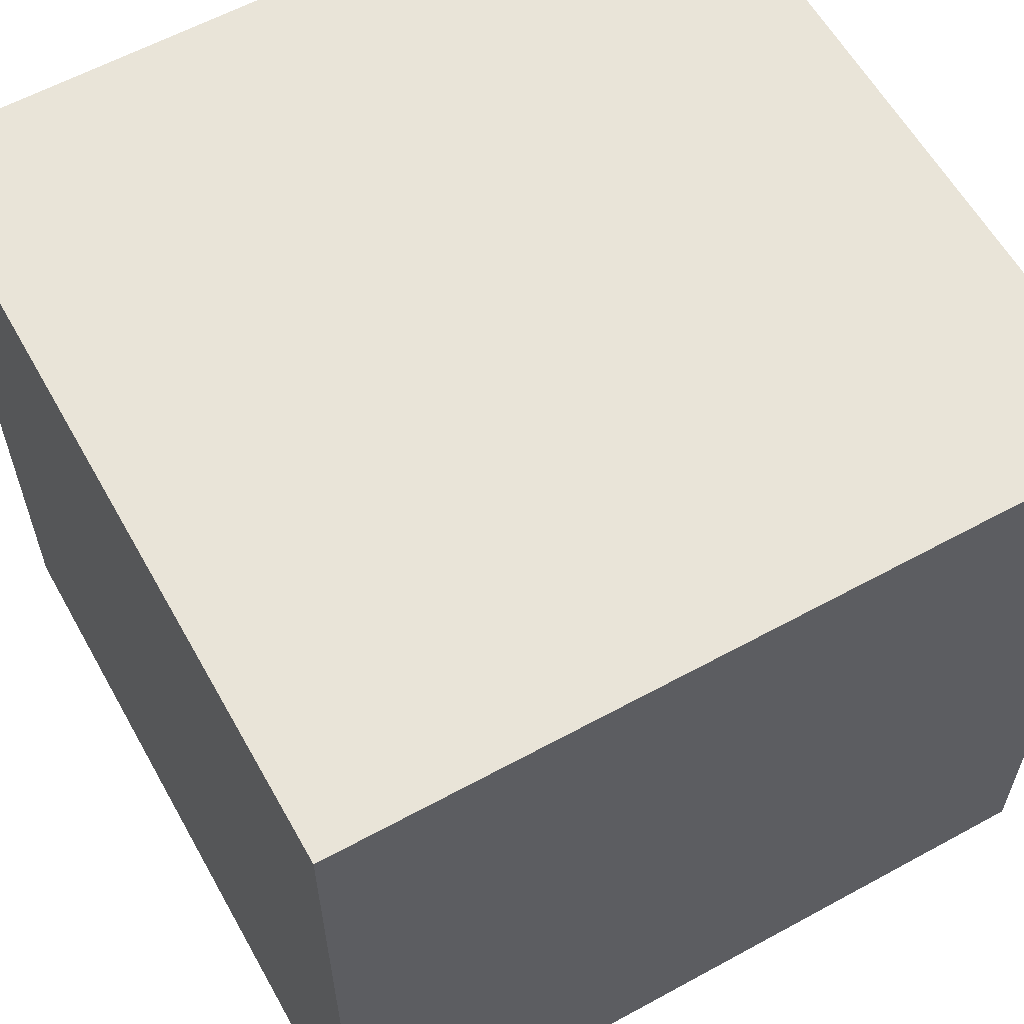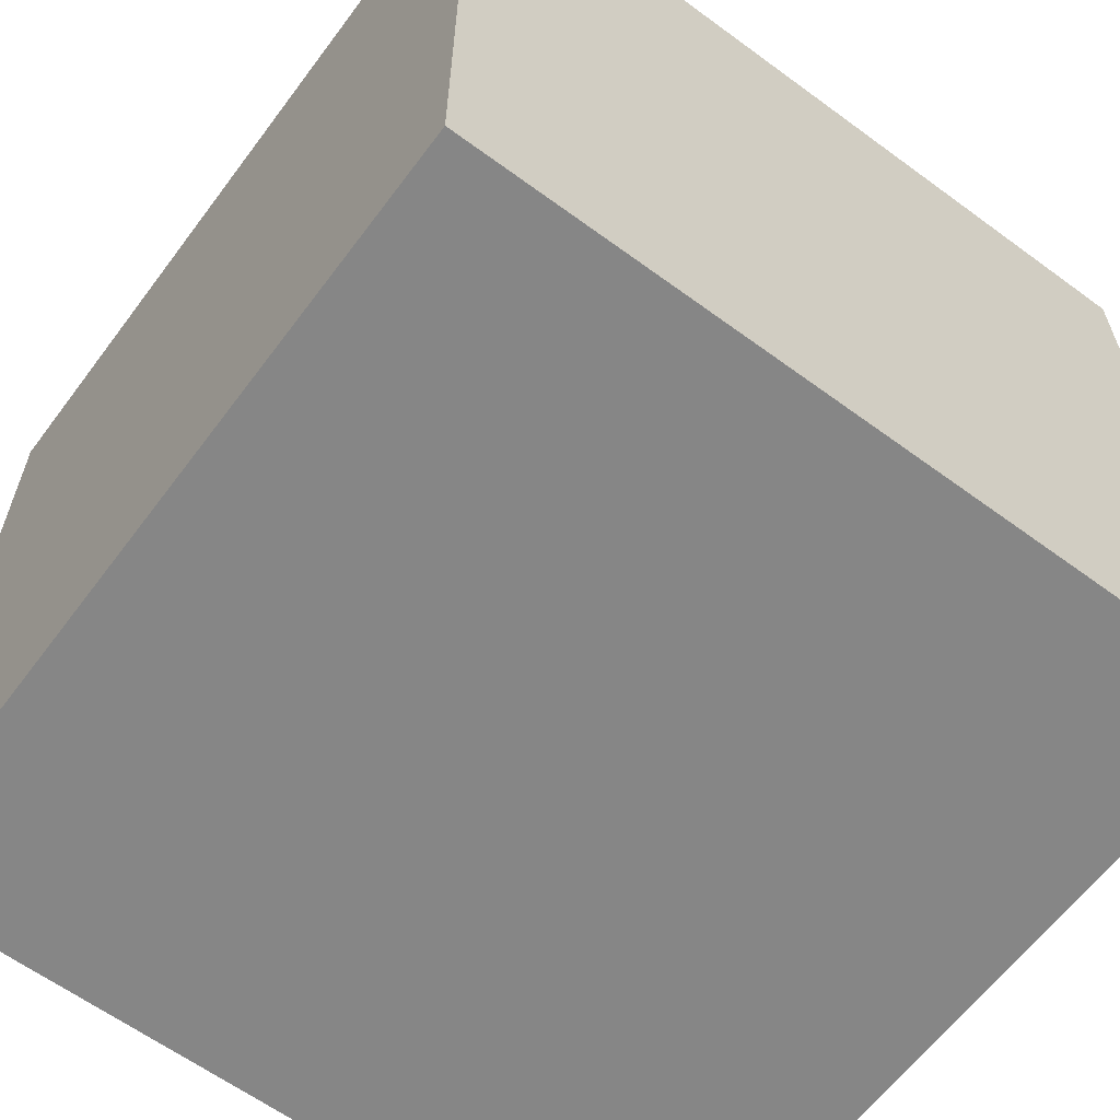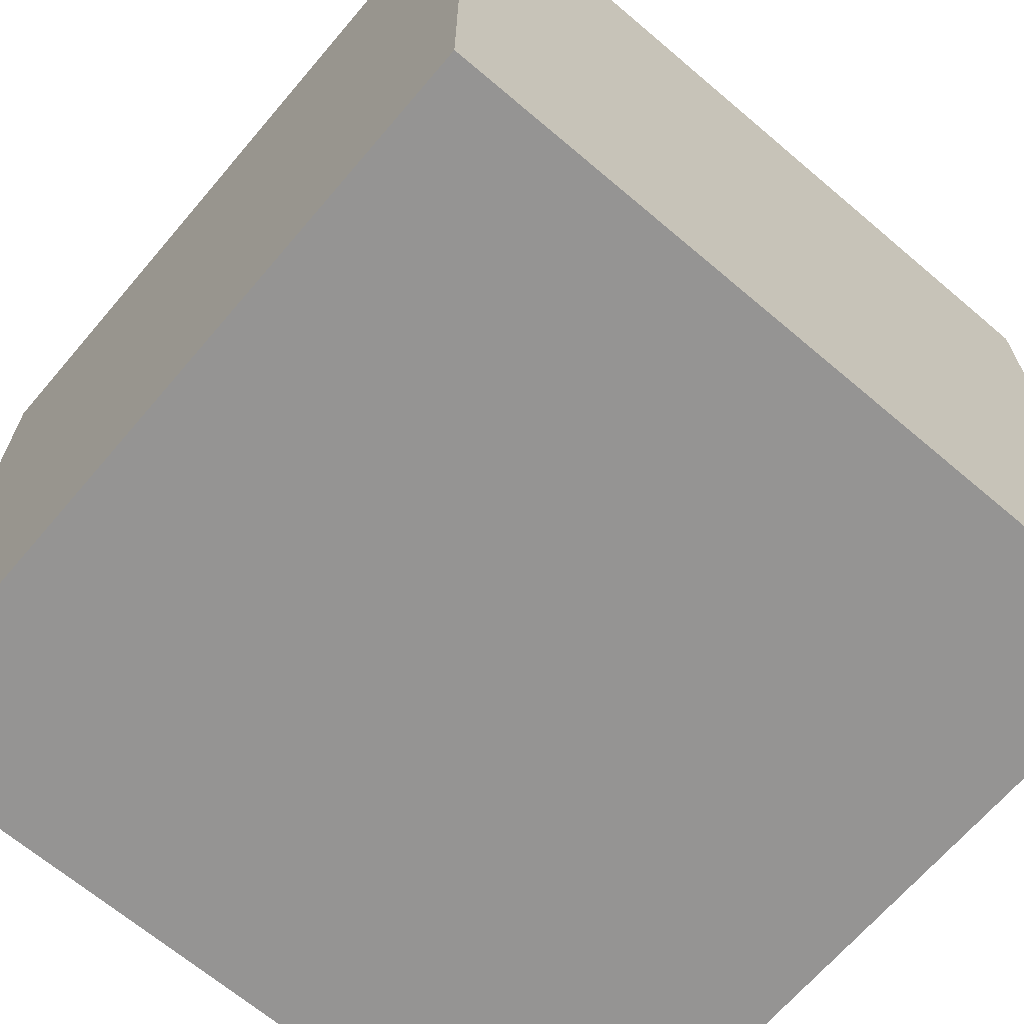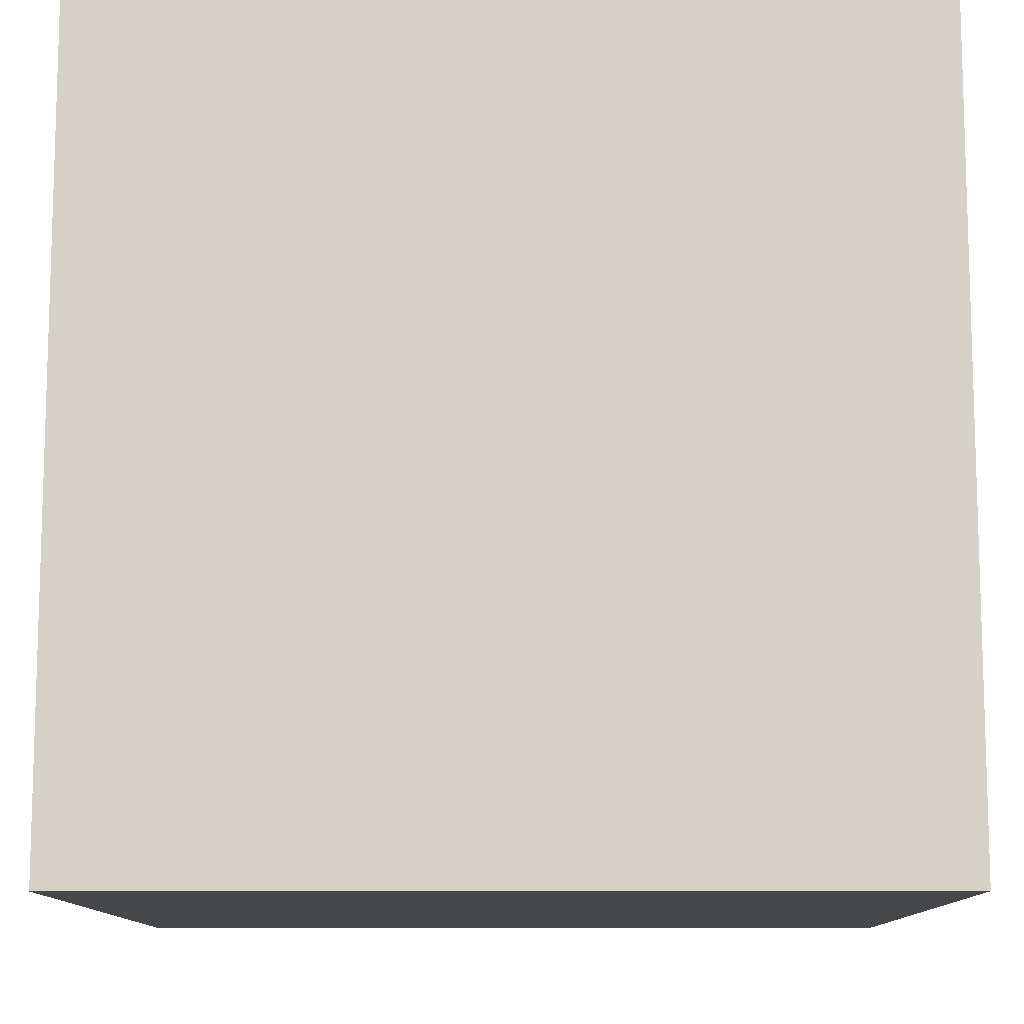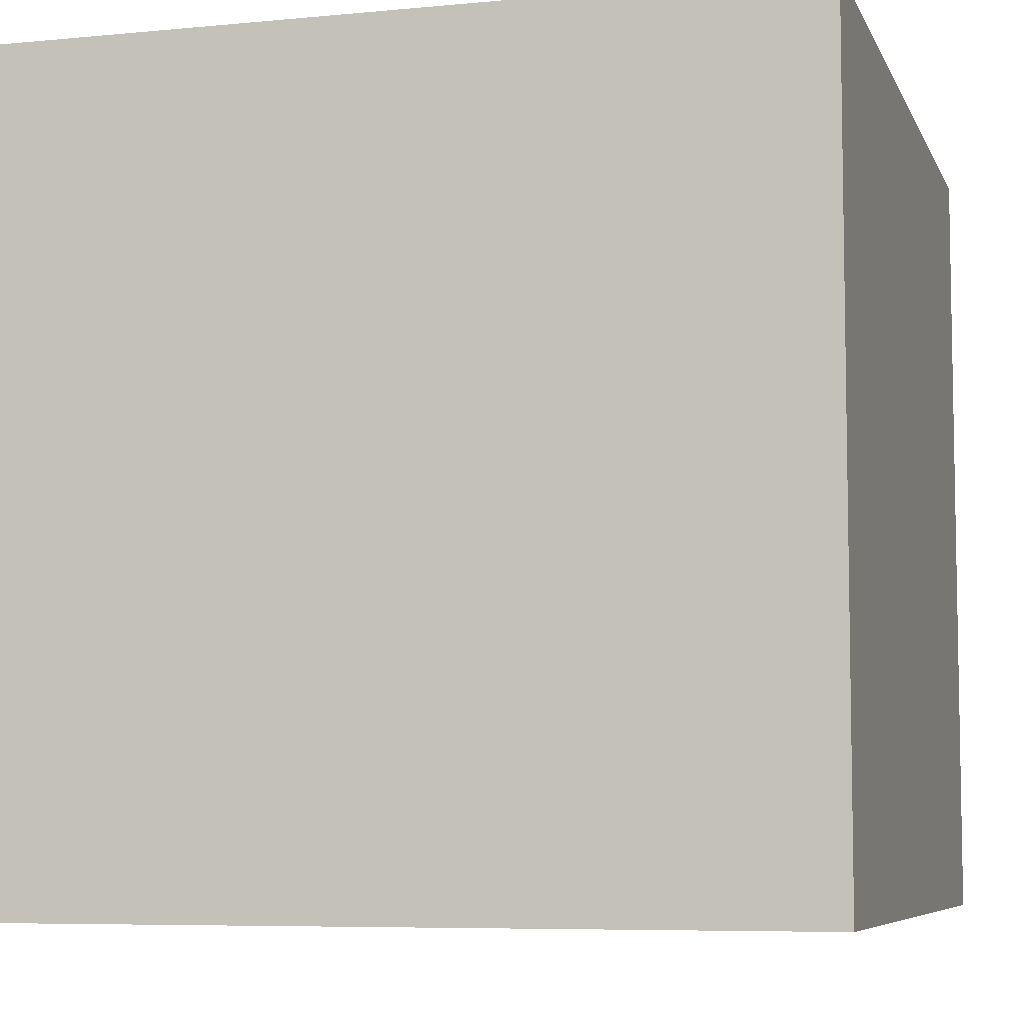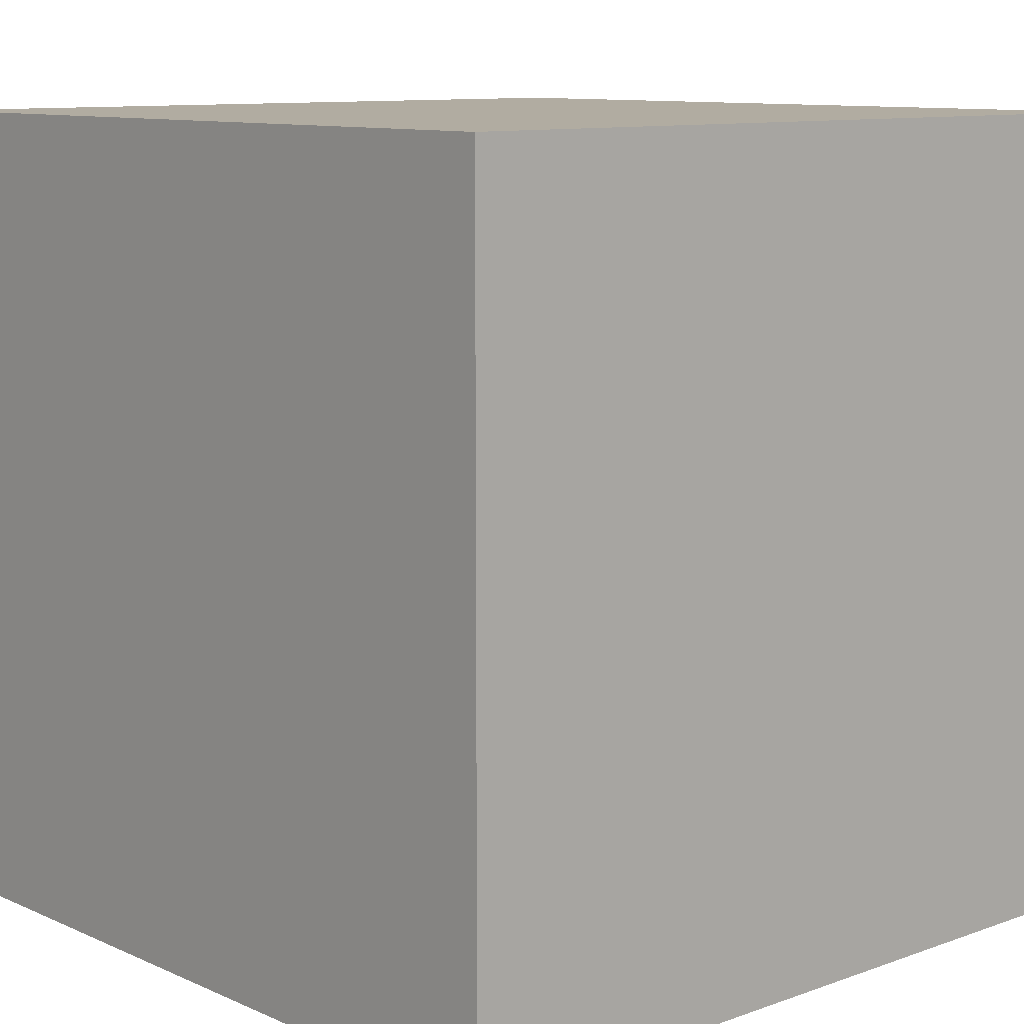
<metadata>
{"format":"obj","ext":"obj","renderer":"f3d","projection":"perspective","resolution":1024,"background":"white","views":[{"elev":60.2,"azim":-119.2,"up":"+Z"},{"elev":-62.2,"azim":53.3,"up":"+Z"},{"elev":-67.1,"azim":-40.4,"up":"+Z"},{"elev":-11.1,"azim":90.3,"up":"+Z"},{"elev":-6.8,"azim":105.8,"up":"+Y"},{"elev":10.2,"azim":-132.1,"up":"+Y"}]}
</metadata>
<code>
o Cube
v 1 -1 -1
v 1 -1 1
v -1 -1 1
v -1 -1 -1
v 1 1 -1
v 1 1 1
v -1 1 1
v -1 1 -1
f 1 3 4
f 8 6 5
f 5 2 1
f 6 3 2
f 7 4 3
f 1 8 5
f 1 2 3
f 8 7 6
f 5 6 2
f 6 7 3
f 7 8 4
f 1 4 8

</code>
